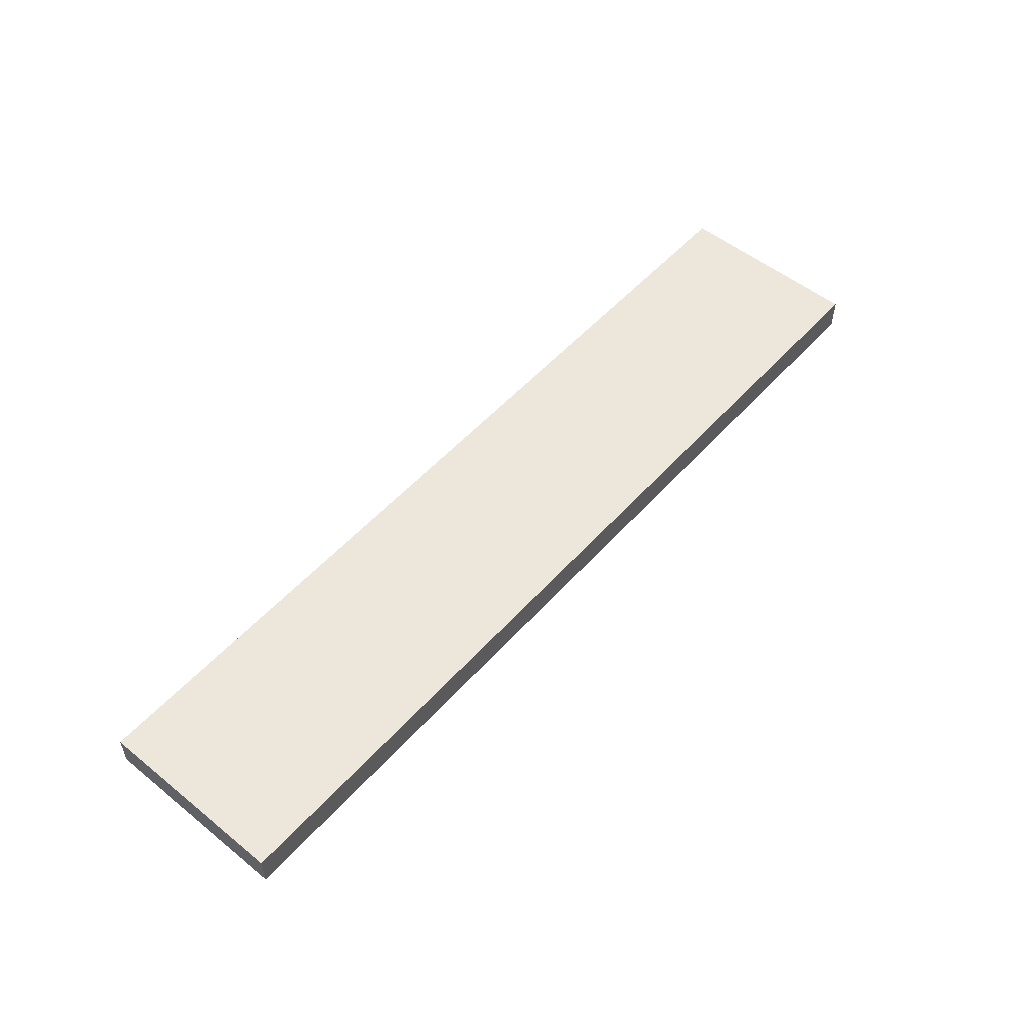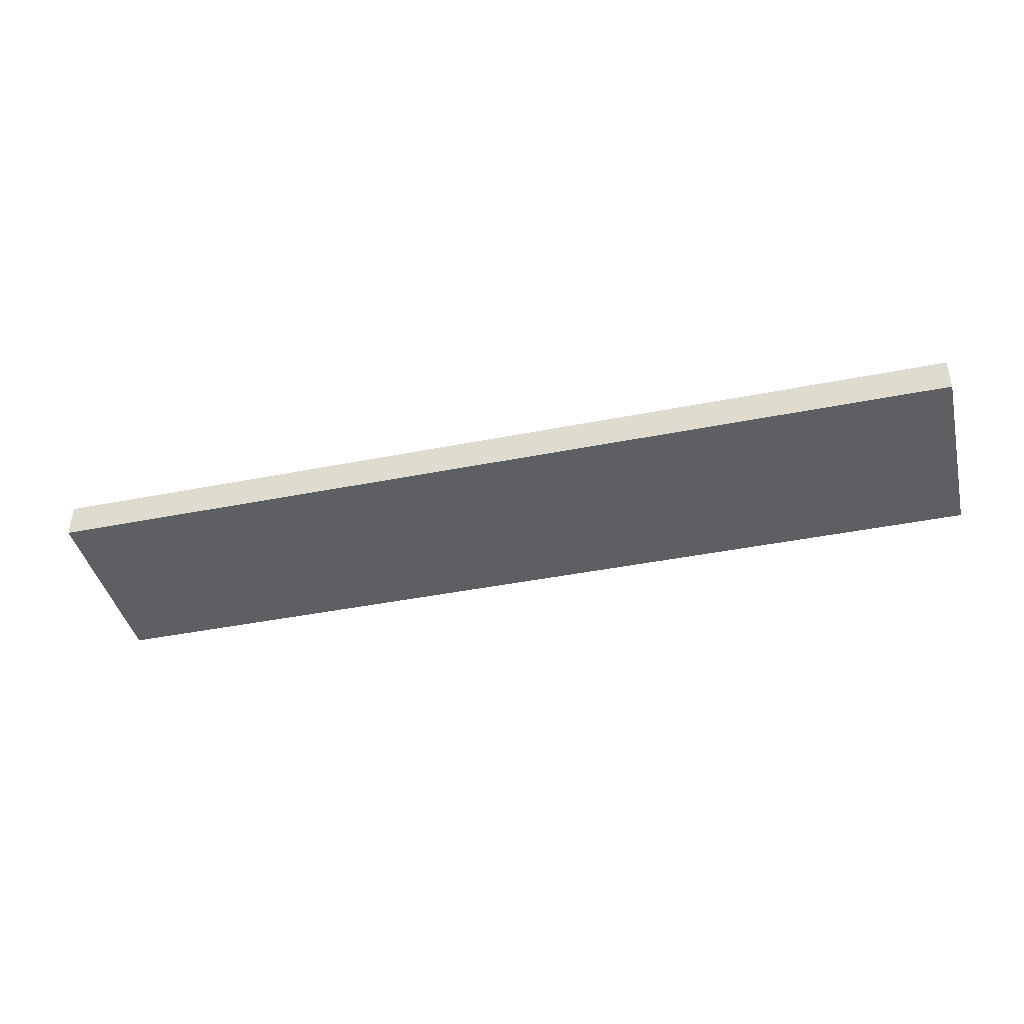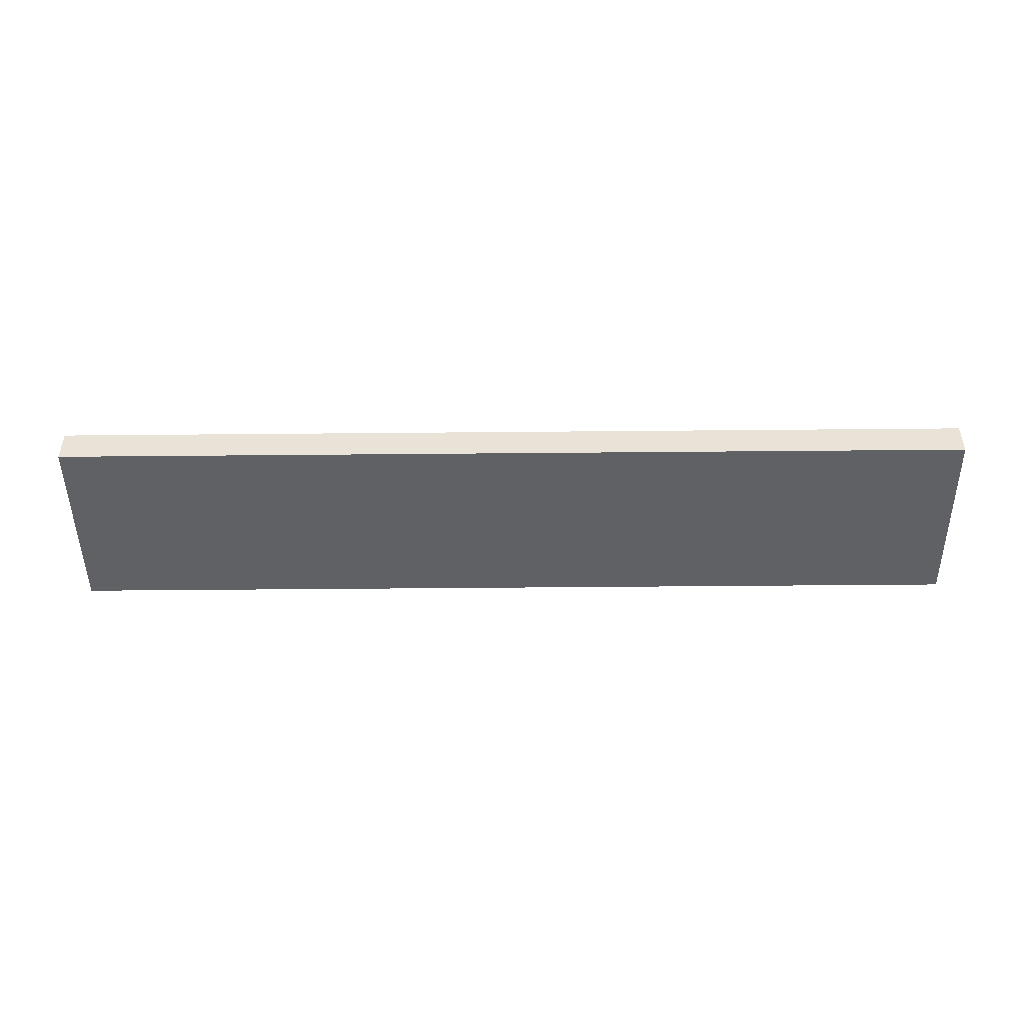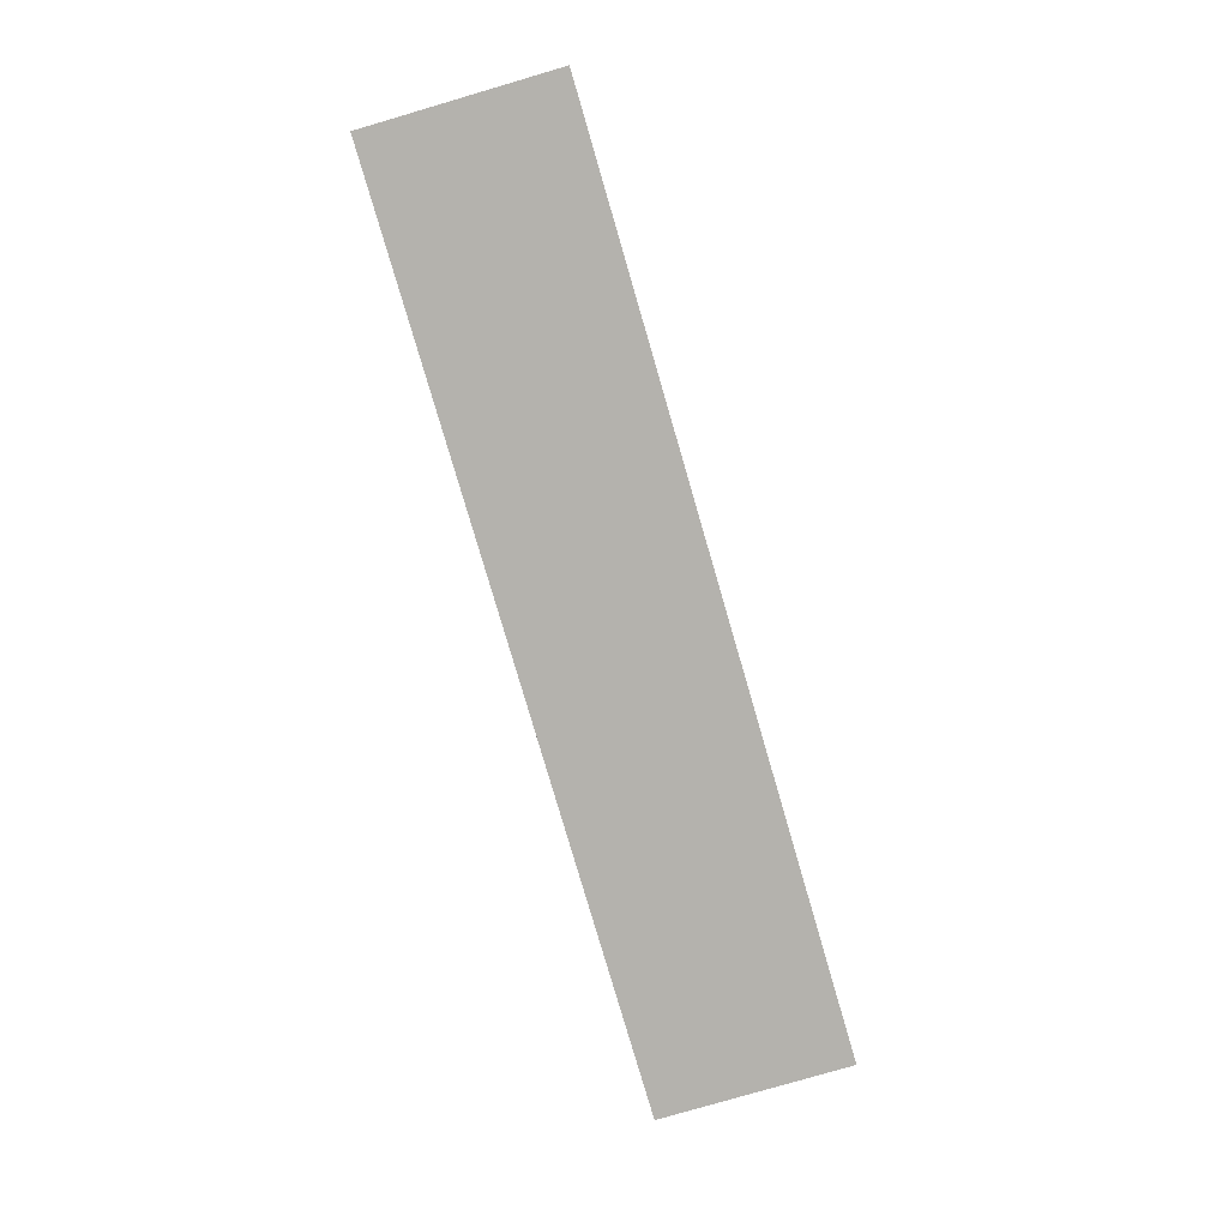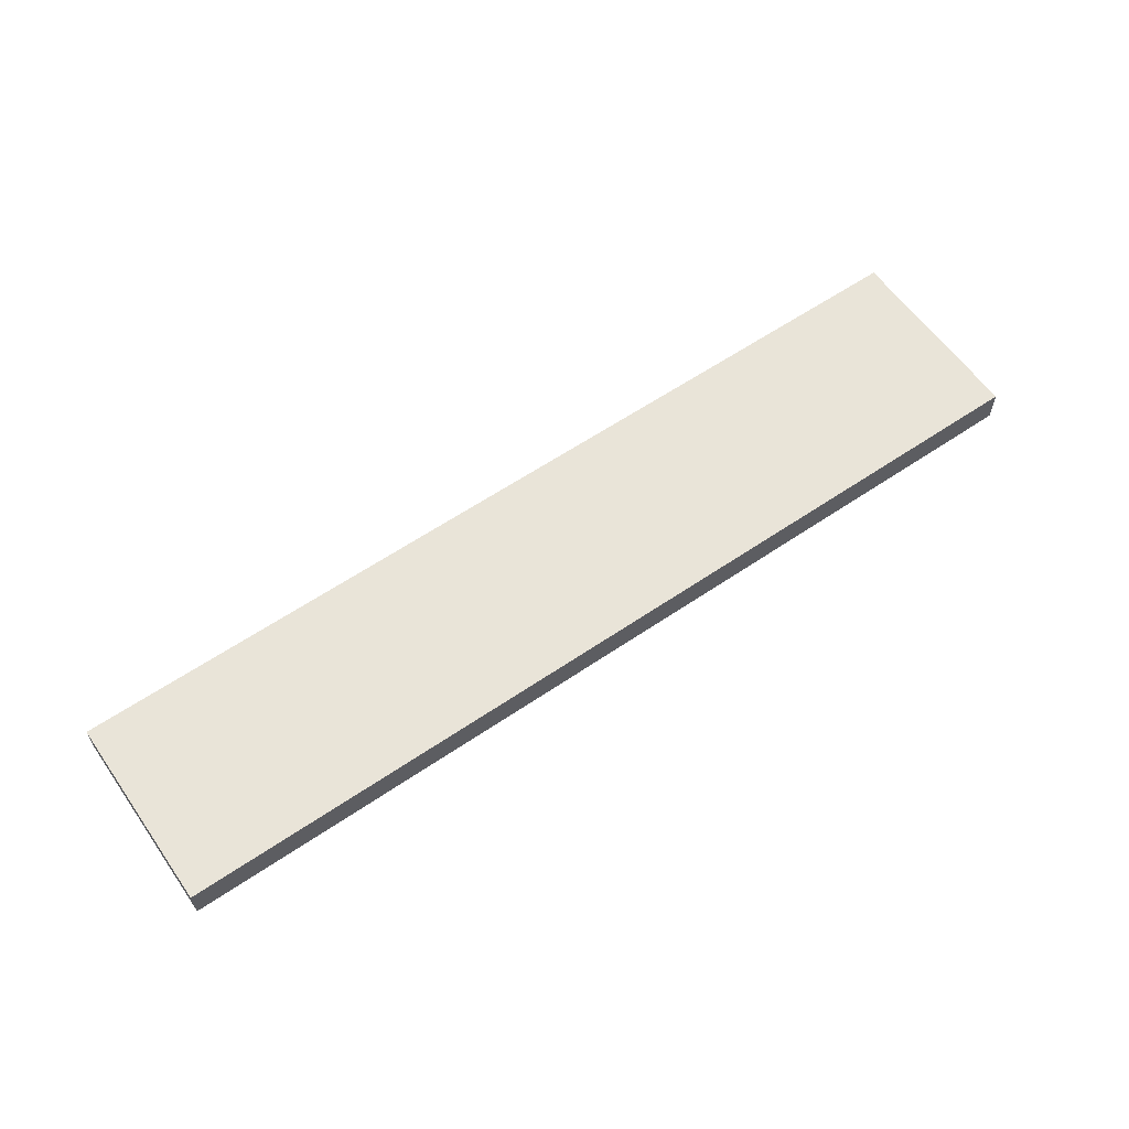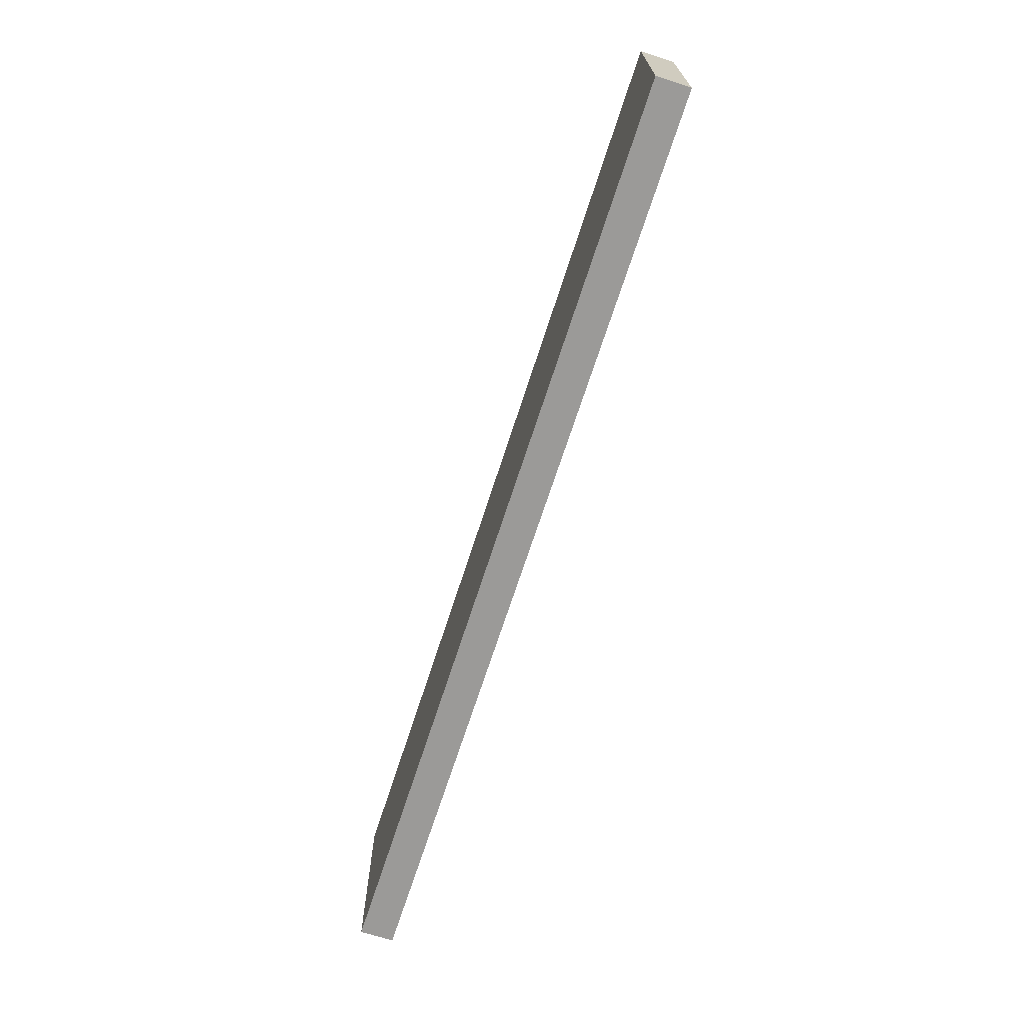
<metadata>
{"format":"obj","ext":"obj","renderer":"f3d","projection":"perspective","resolution":1024,"background":"white","views":[{"elev":53.1,"azim":130.7,"up":"+Z"},{"elev":-41.8,"azim":-166.5,"up":"+Z"},{"elev":-47.8,"azim":-179.4,"up":"+Z"},{"elev":-79.6,"azim":-73.7,"up":"+Z"},{"elev":60.0,"azim":-34.9,"up":"+Z"},{"elev":-69.4,"azim":72.1,"up":"+Y"}]}
</metadata>
<code>
o Group44/mesh81/mesh81-geometry#mesh81-geometry
v 0.01731 0.1337 0.2491
v 0.5518 0.0224 0.2491
v 0.01731 0.0224 0.2491
v 0.5518 0.1337 0.2491
v 0.01731 0.0224 0.2687
v 0.5518 0.1337 0.2687
v 0.5518 0.0224 0.2687
v 0.01731 0.1337 0.2687
f 1 2 3
f 2 1 4
f 3 2 1
f 4 1 2
f 2 5 3
f 3 5 2
f 5 1 3
f 3 1 5
f 1 6 4
f 4 6 1
f 6 2 4
f 4 2 6
f 5 2 7
f 7 2 5
f 1 5 8
f 8 5 1
f 6 1 8
f 8 1 6
f 2 6 7
f 7 6 2
f 6 5 7
f 7 5 6
f 5 6 8
f 8 6 5

</code>
